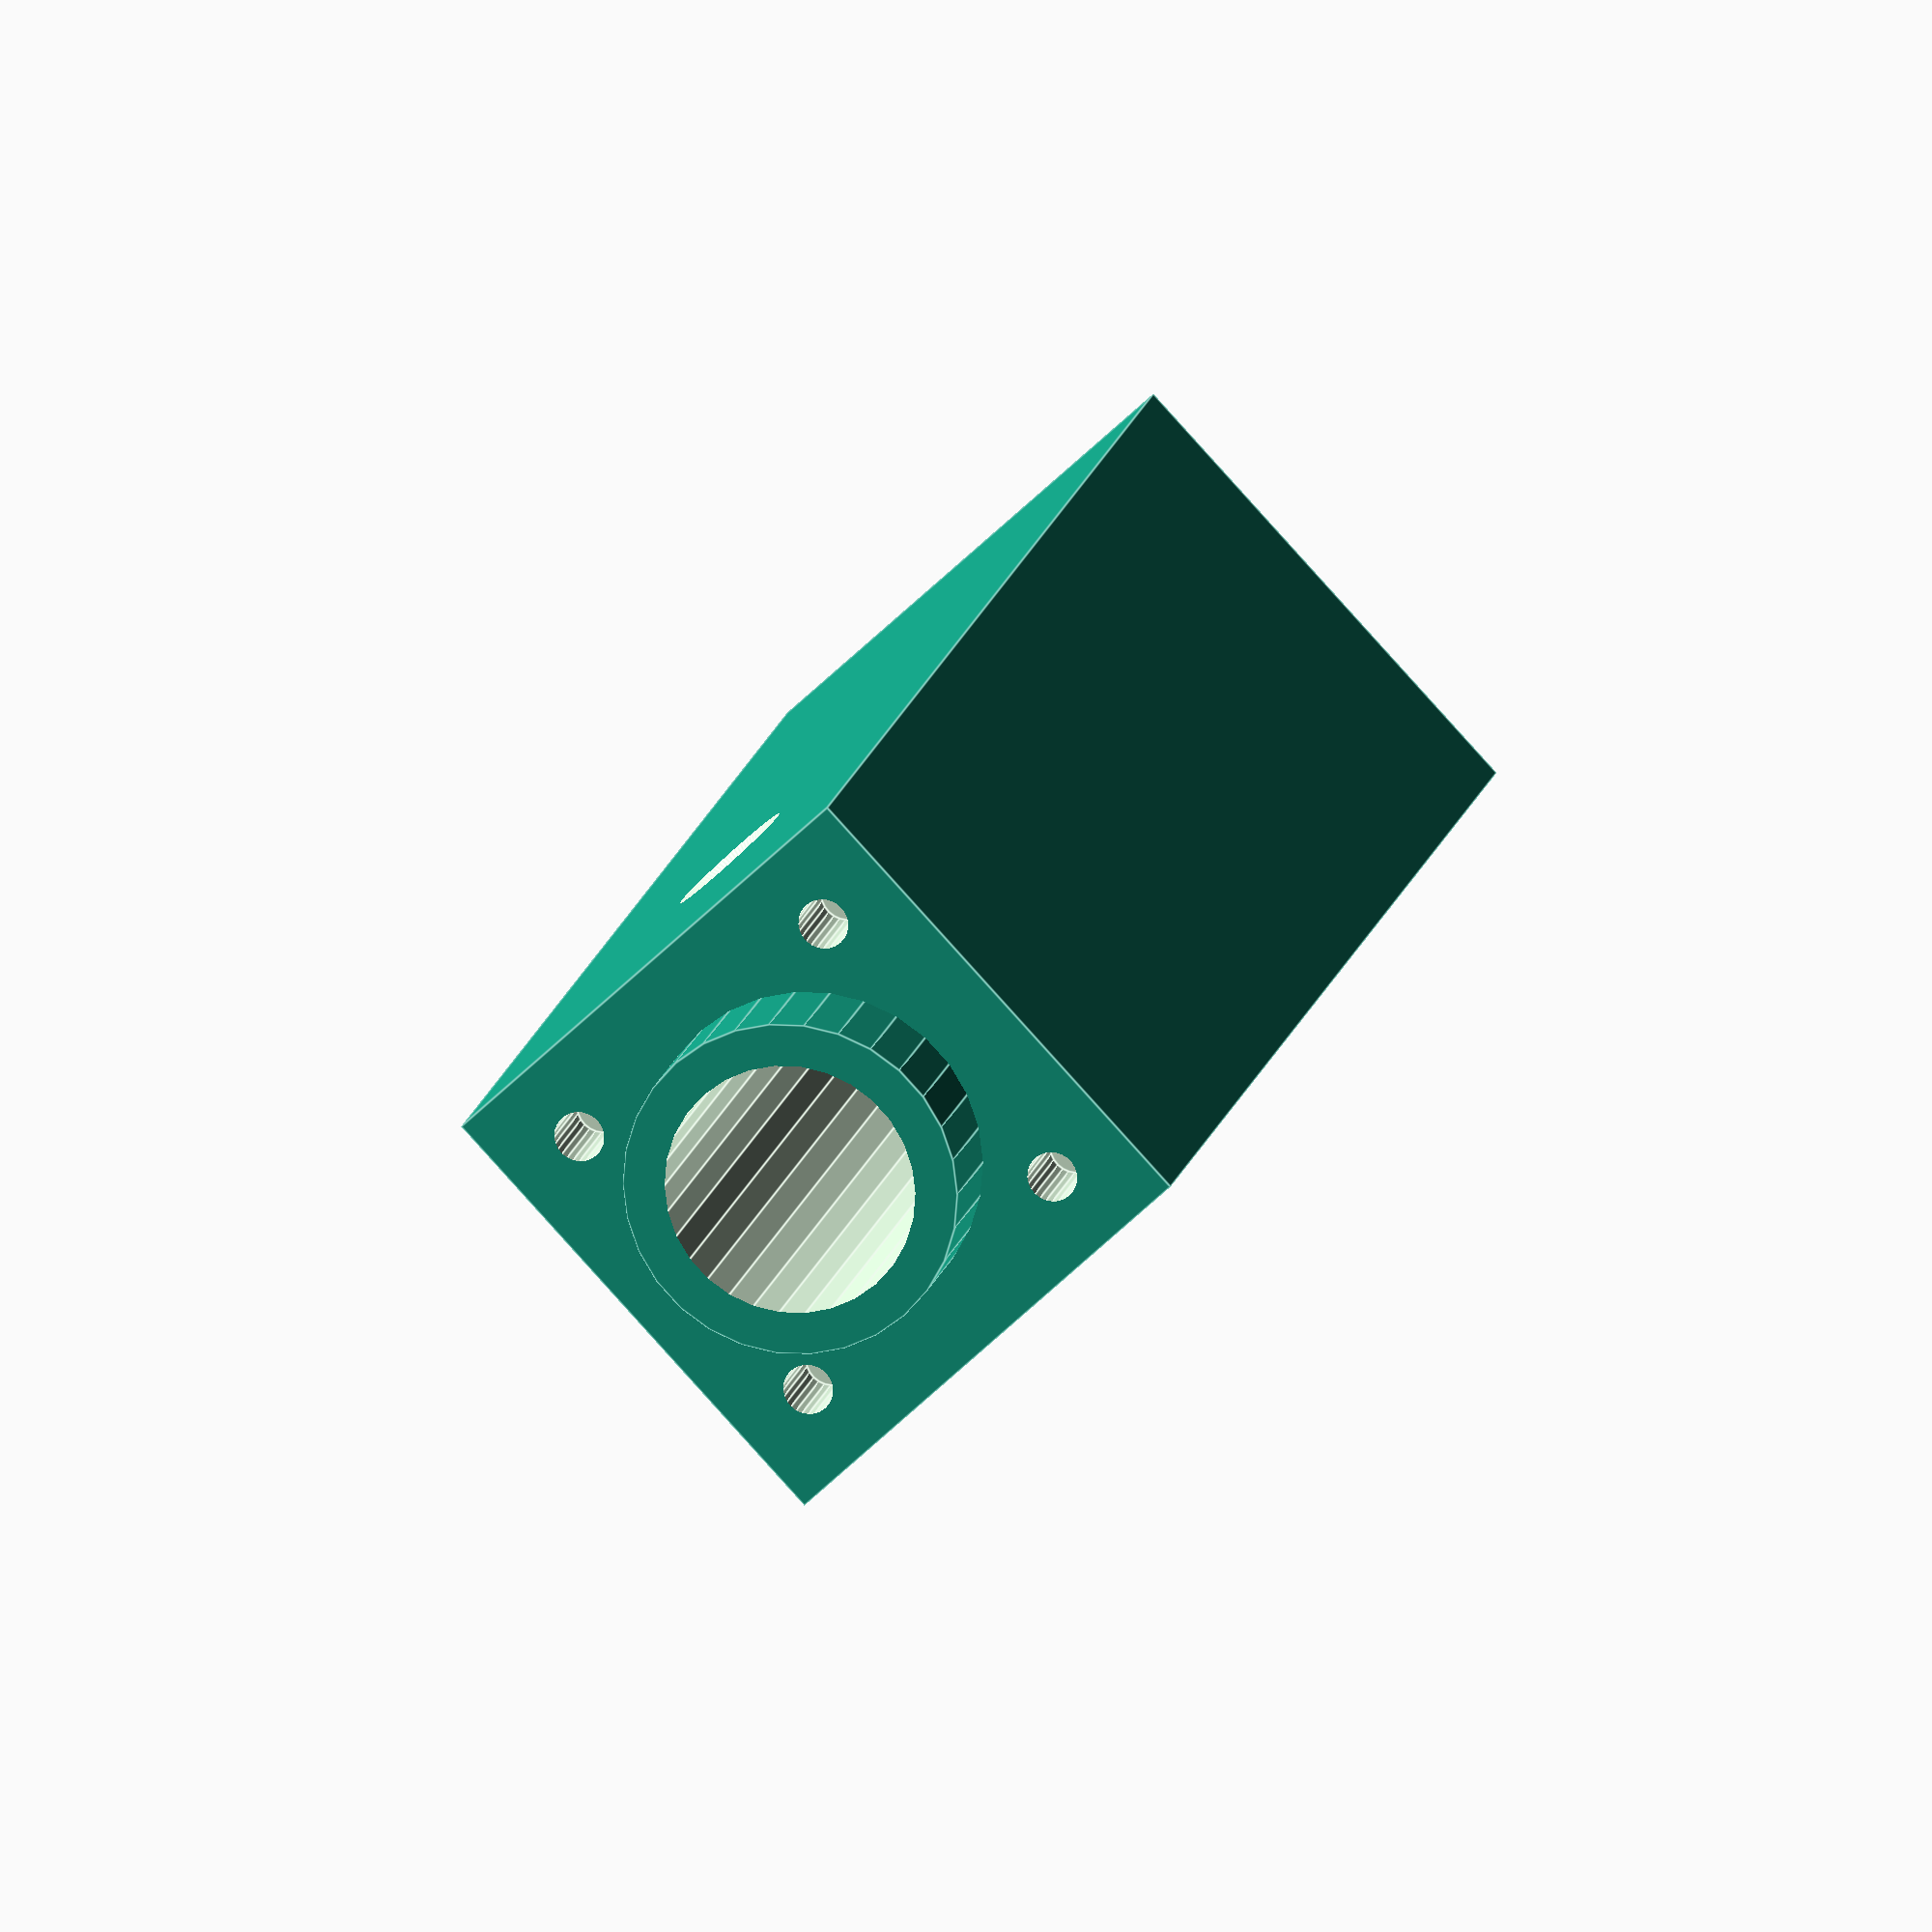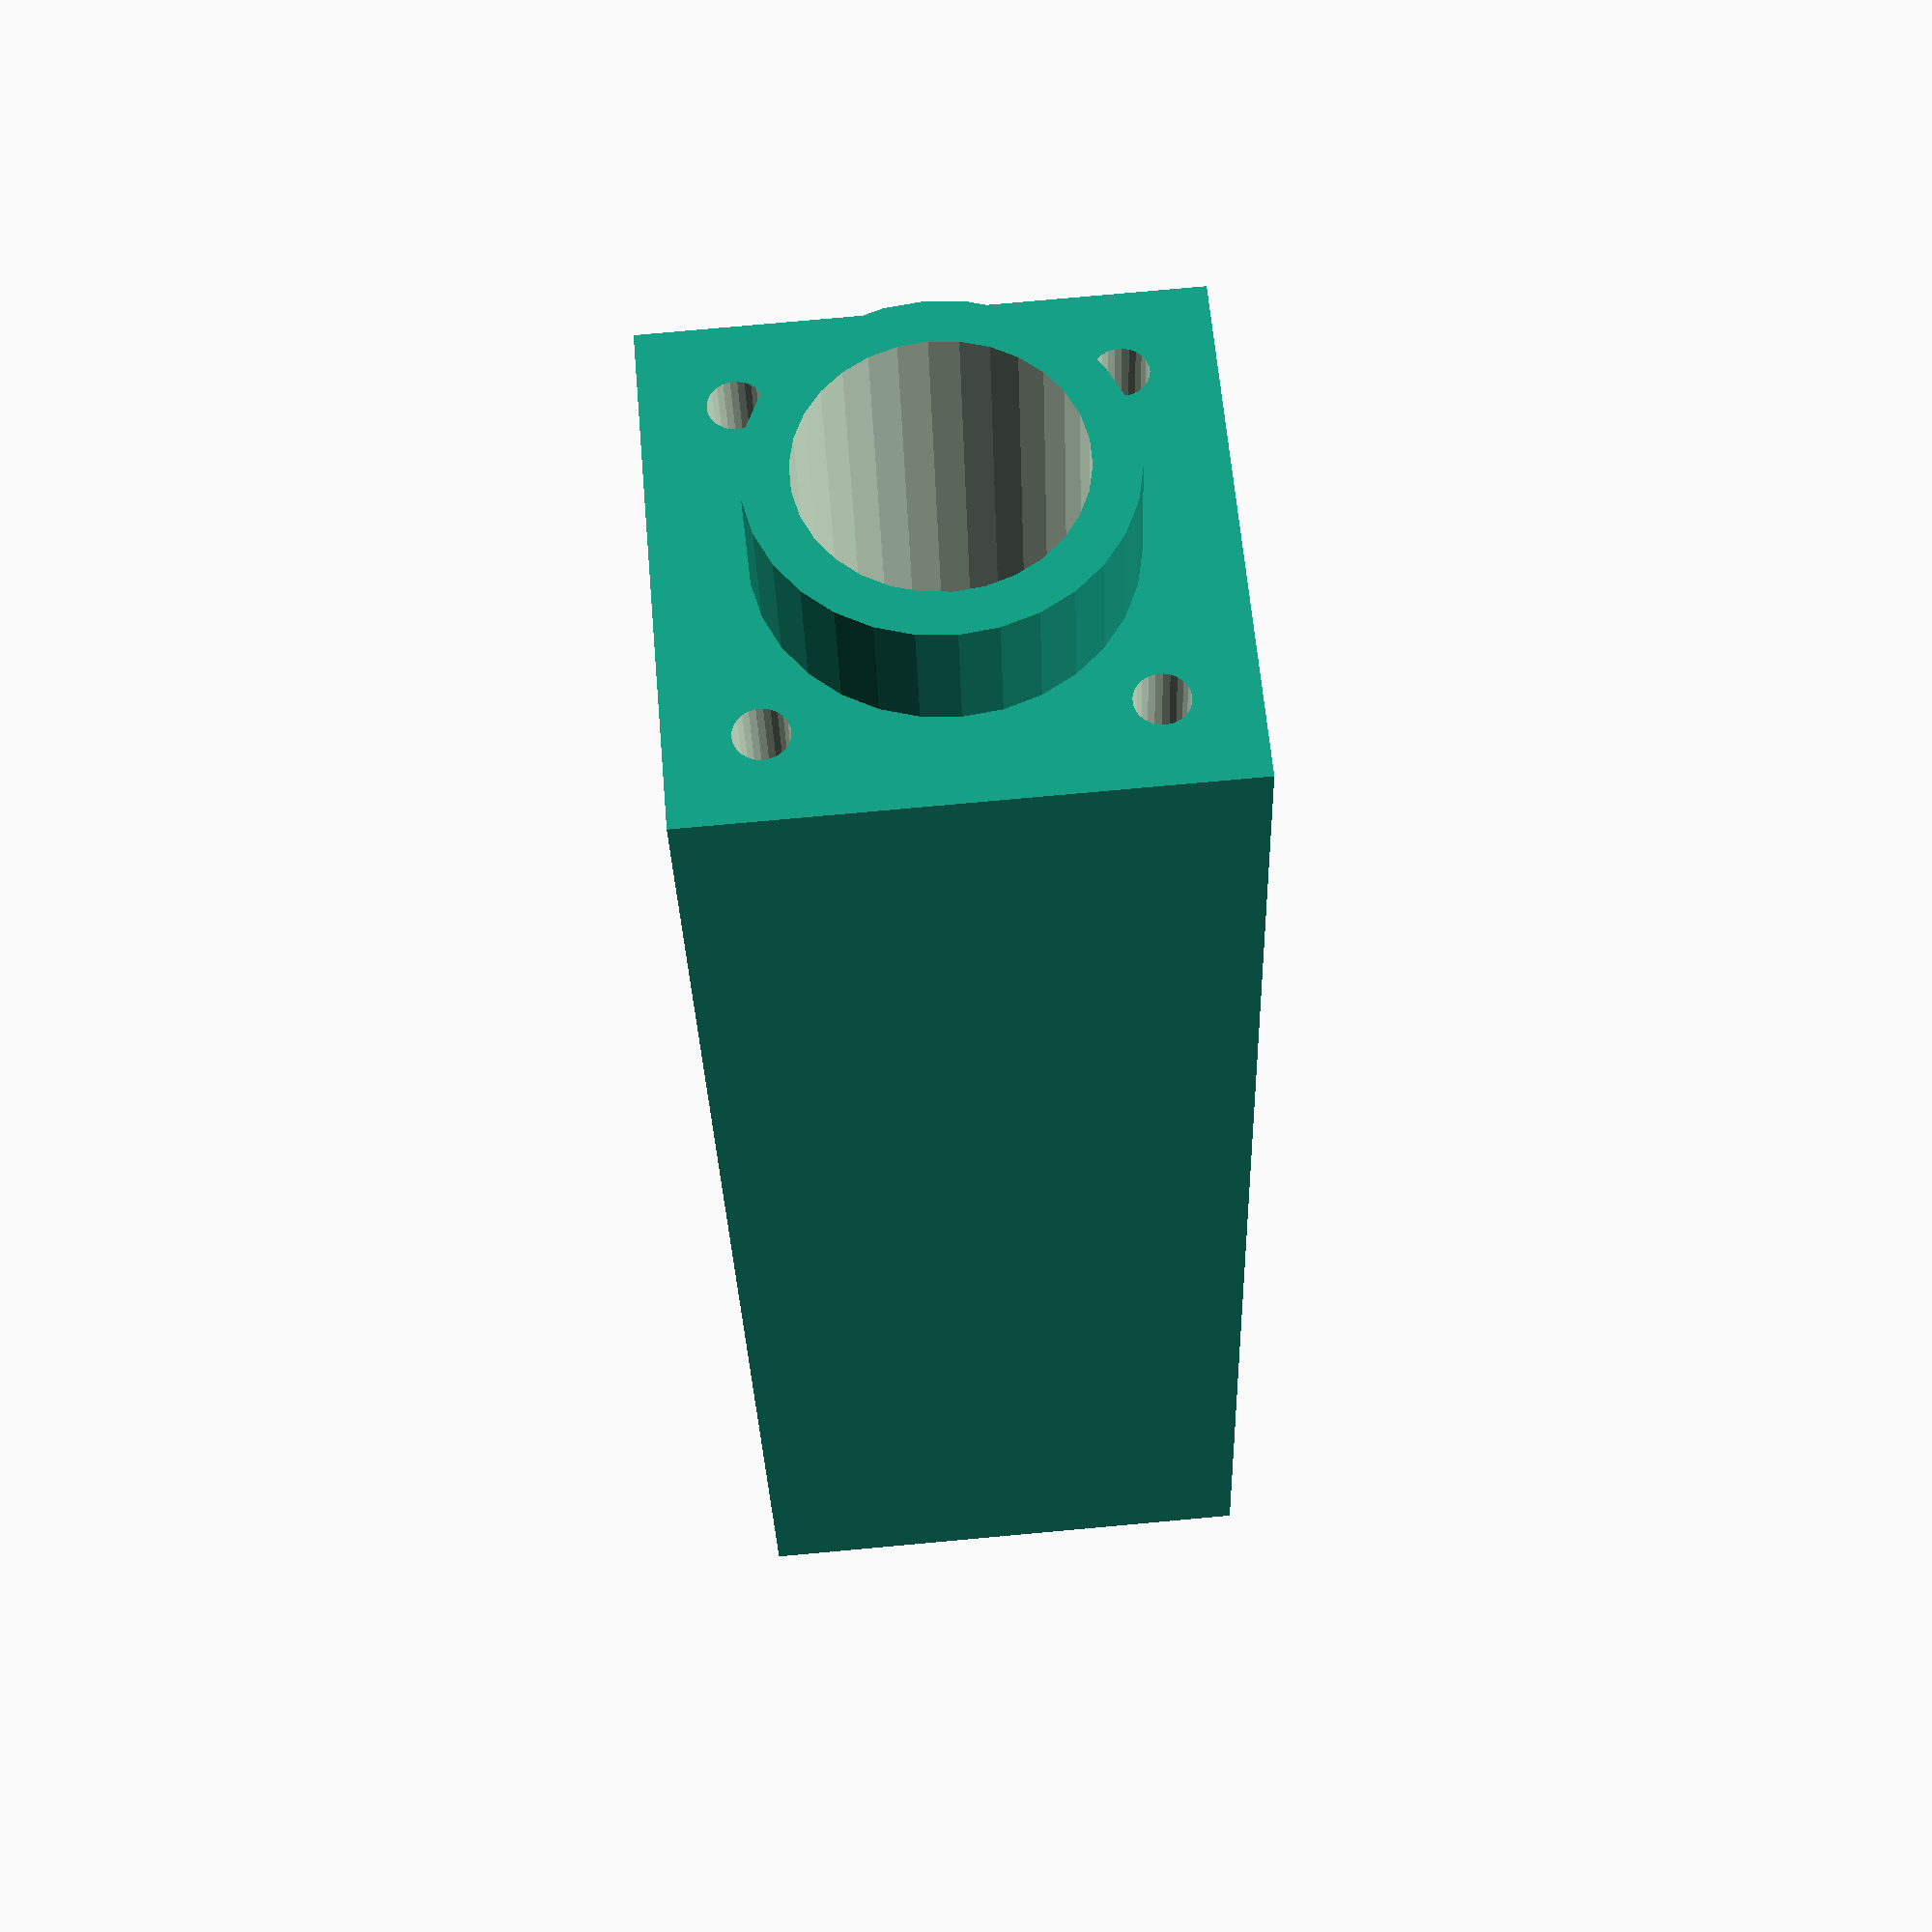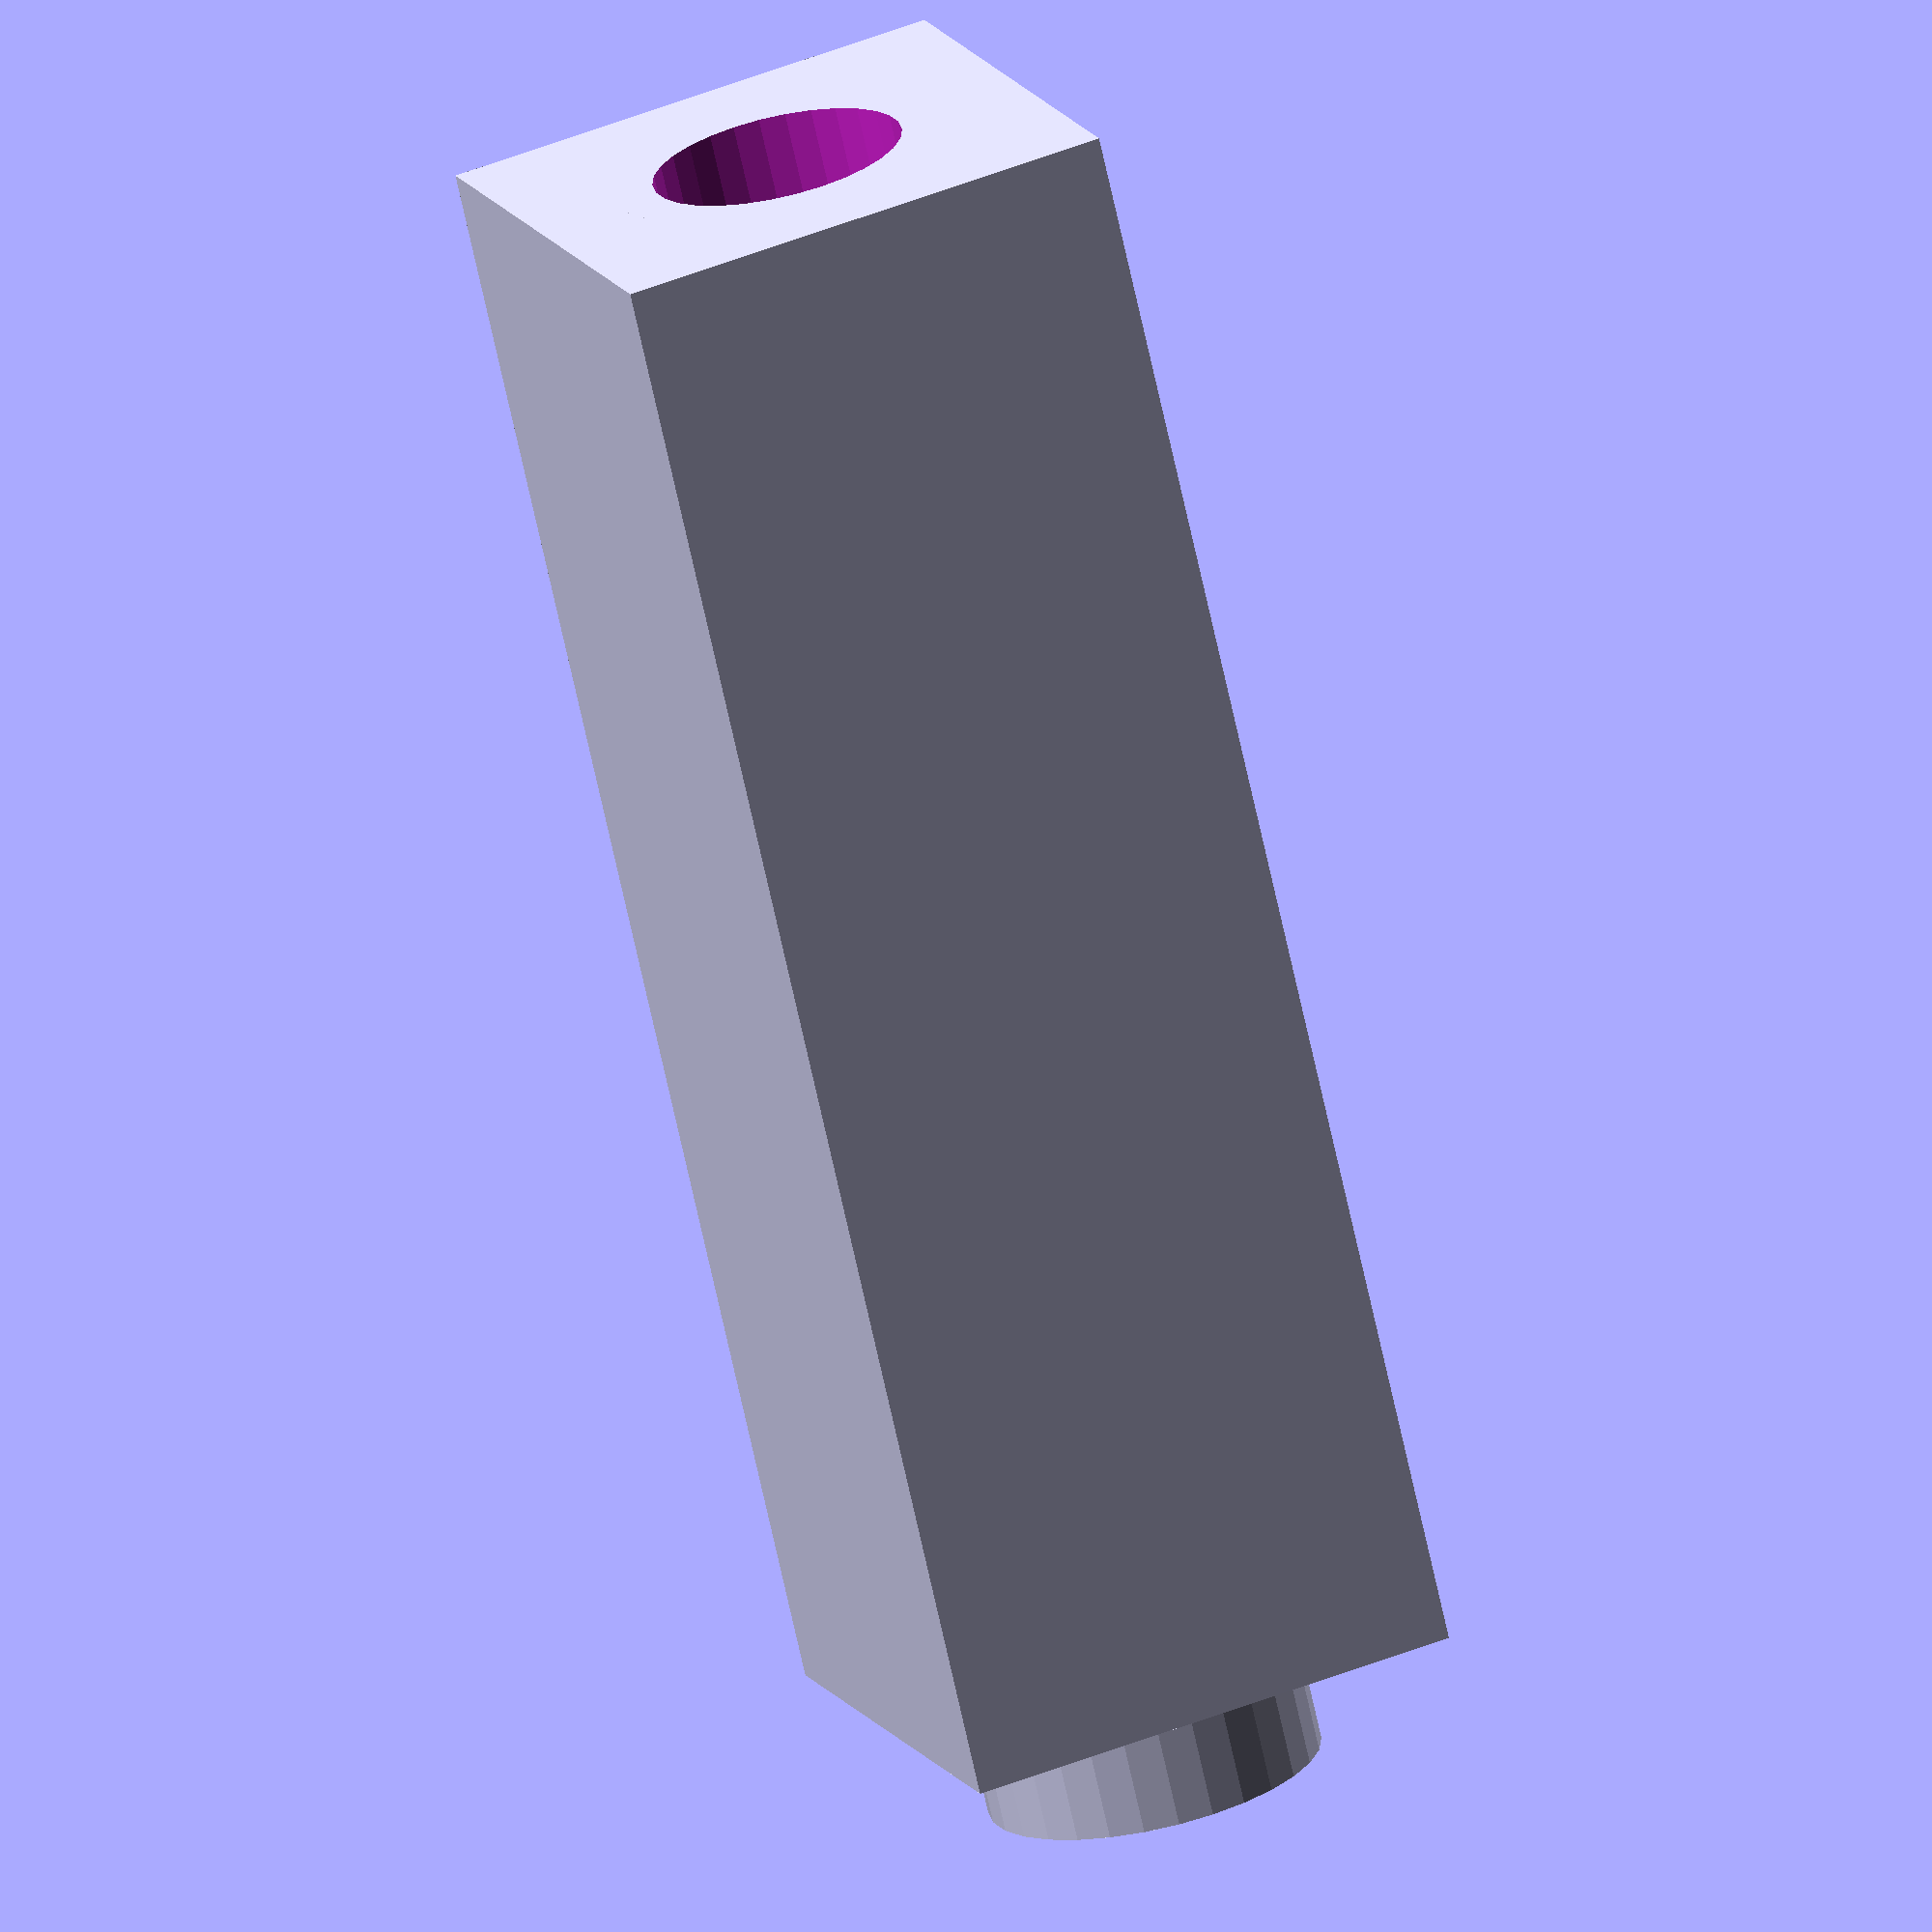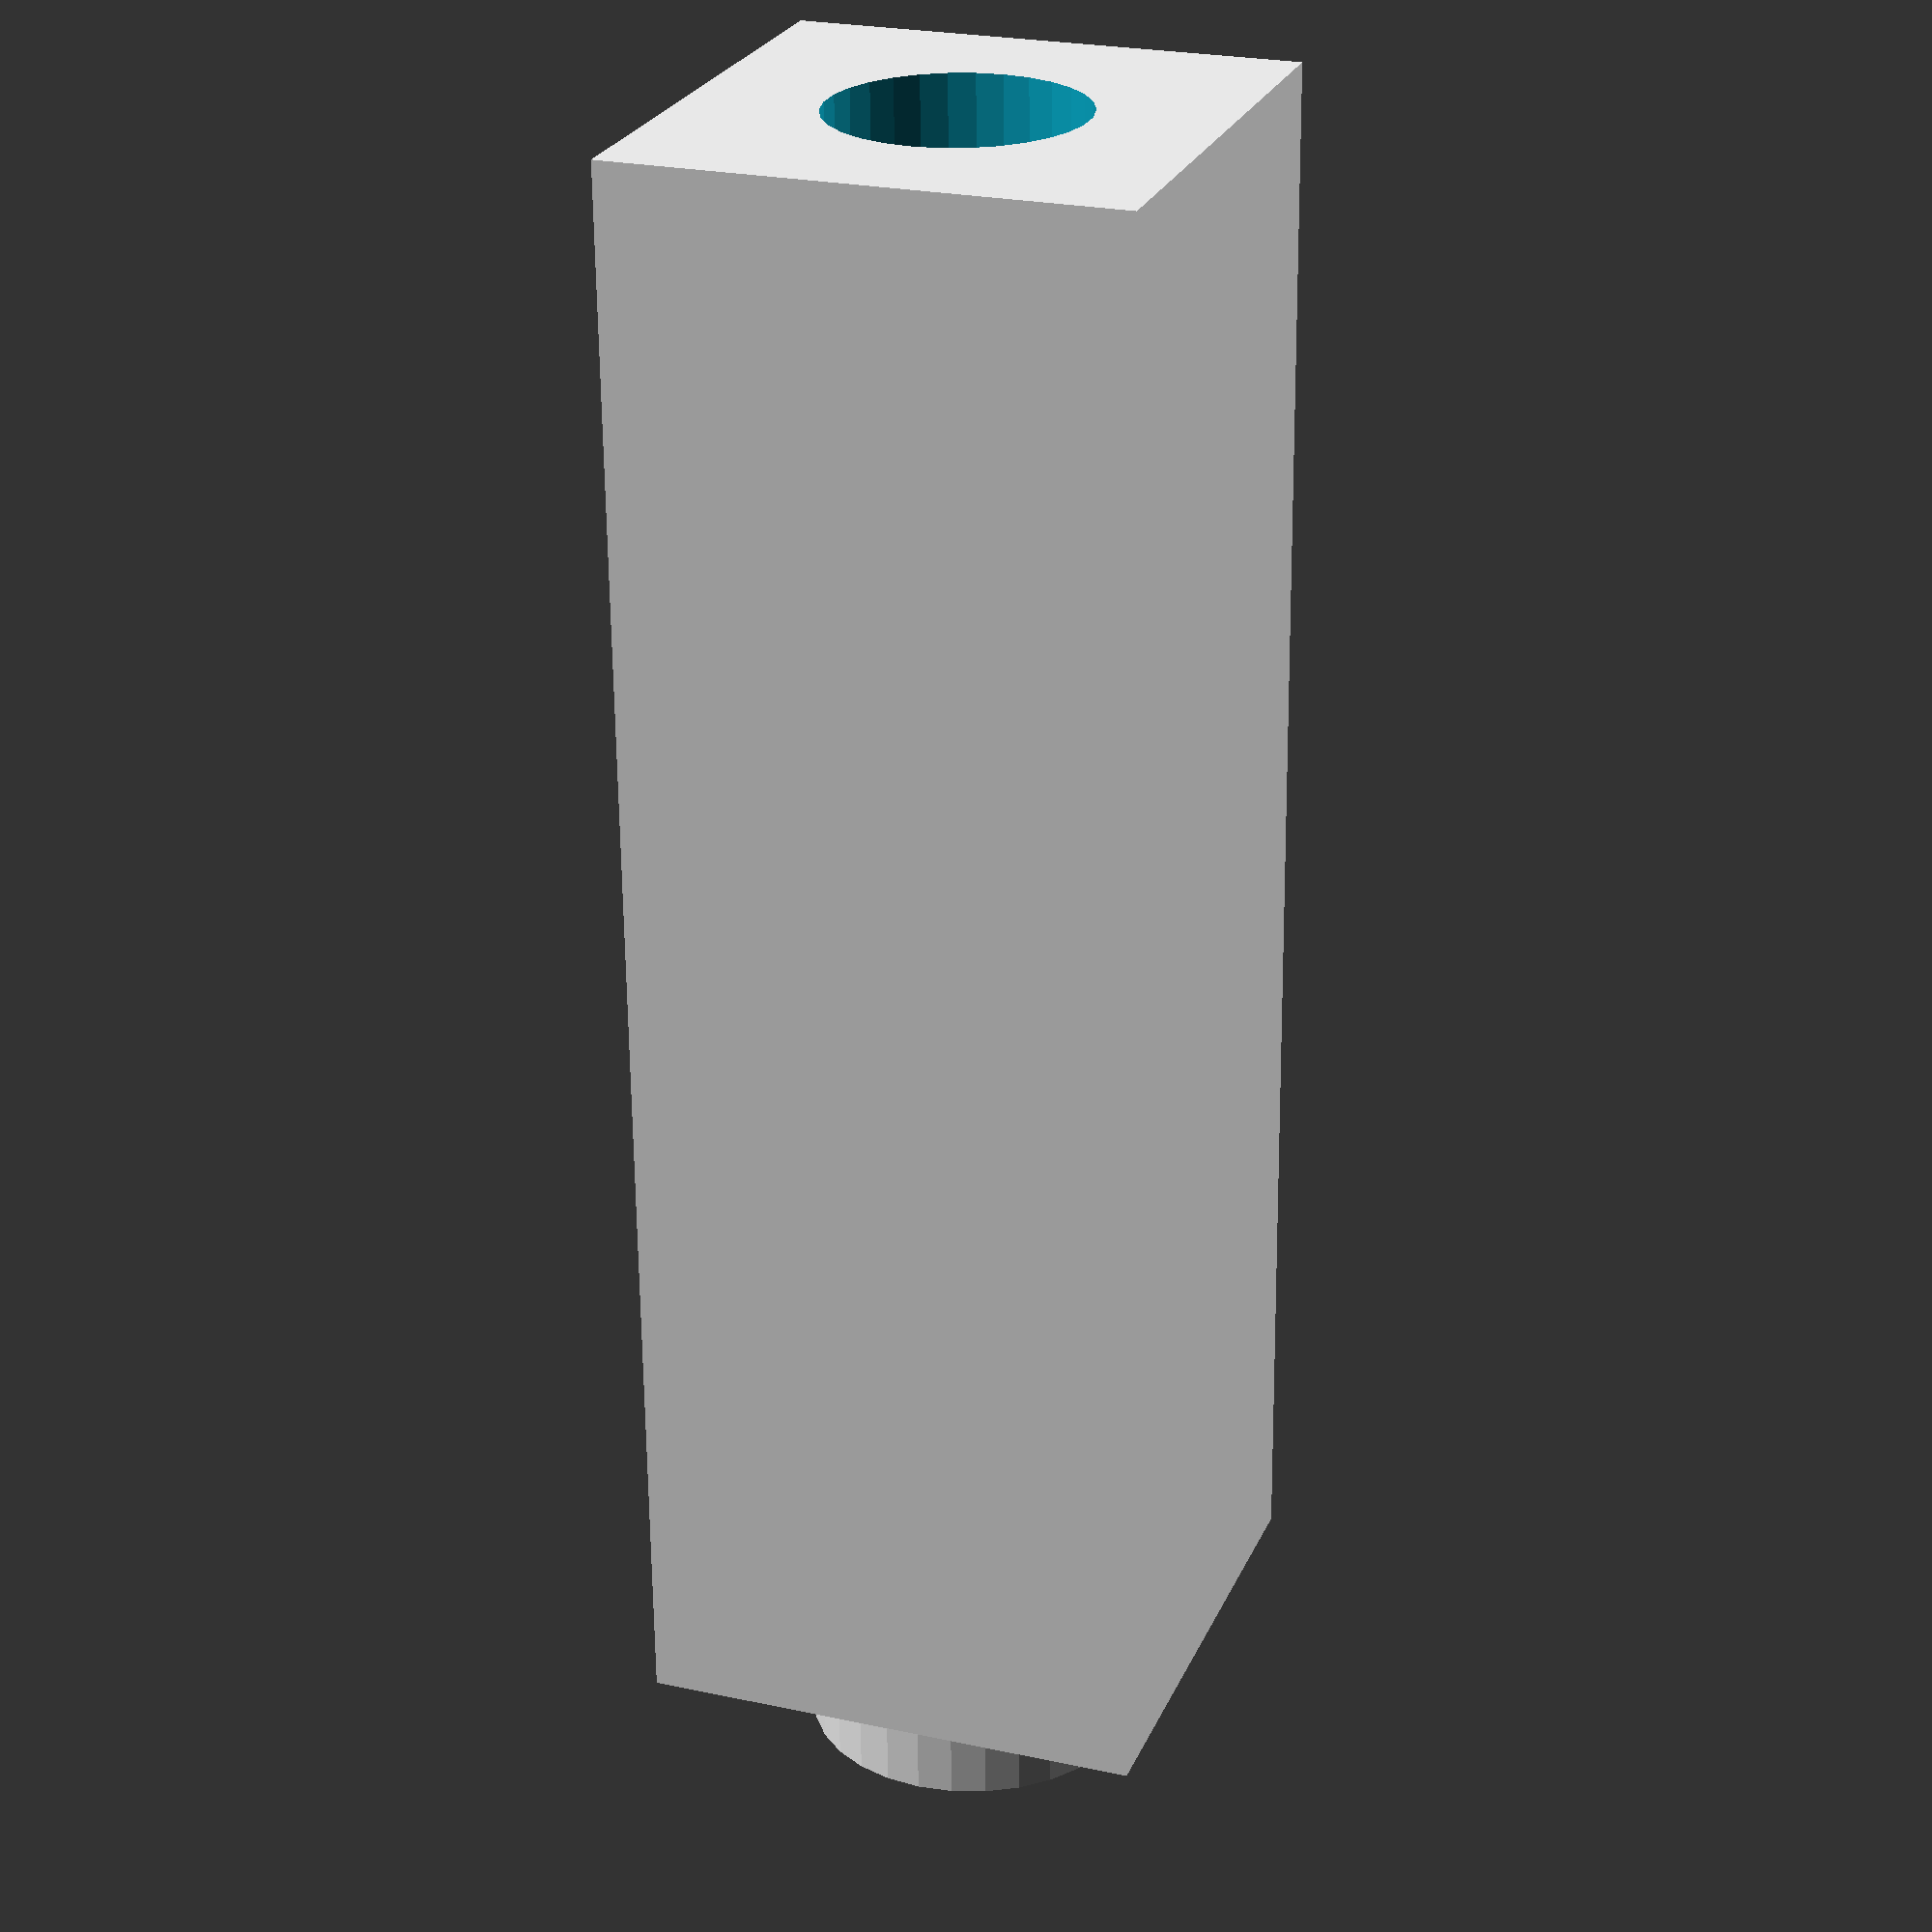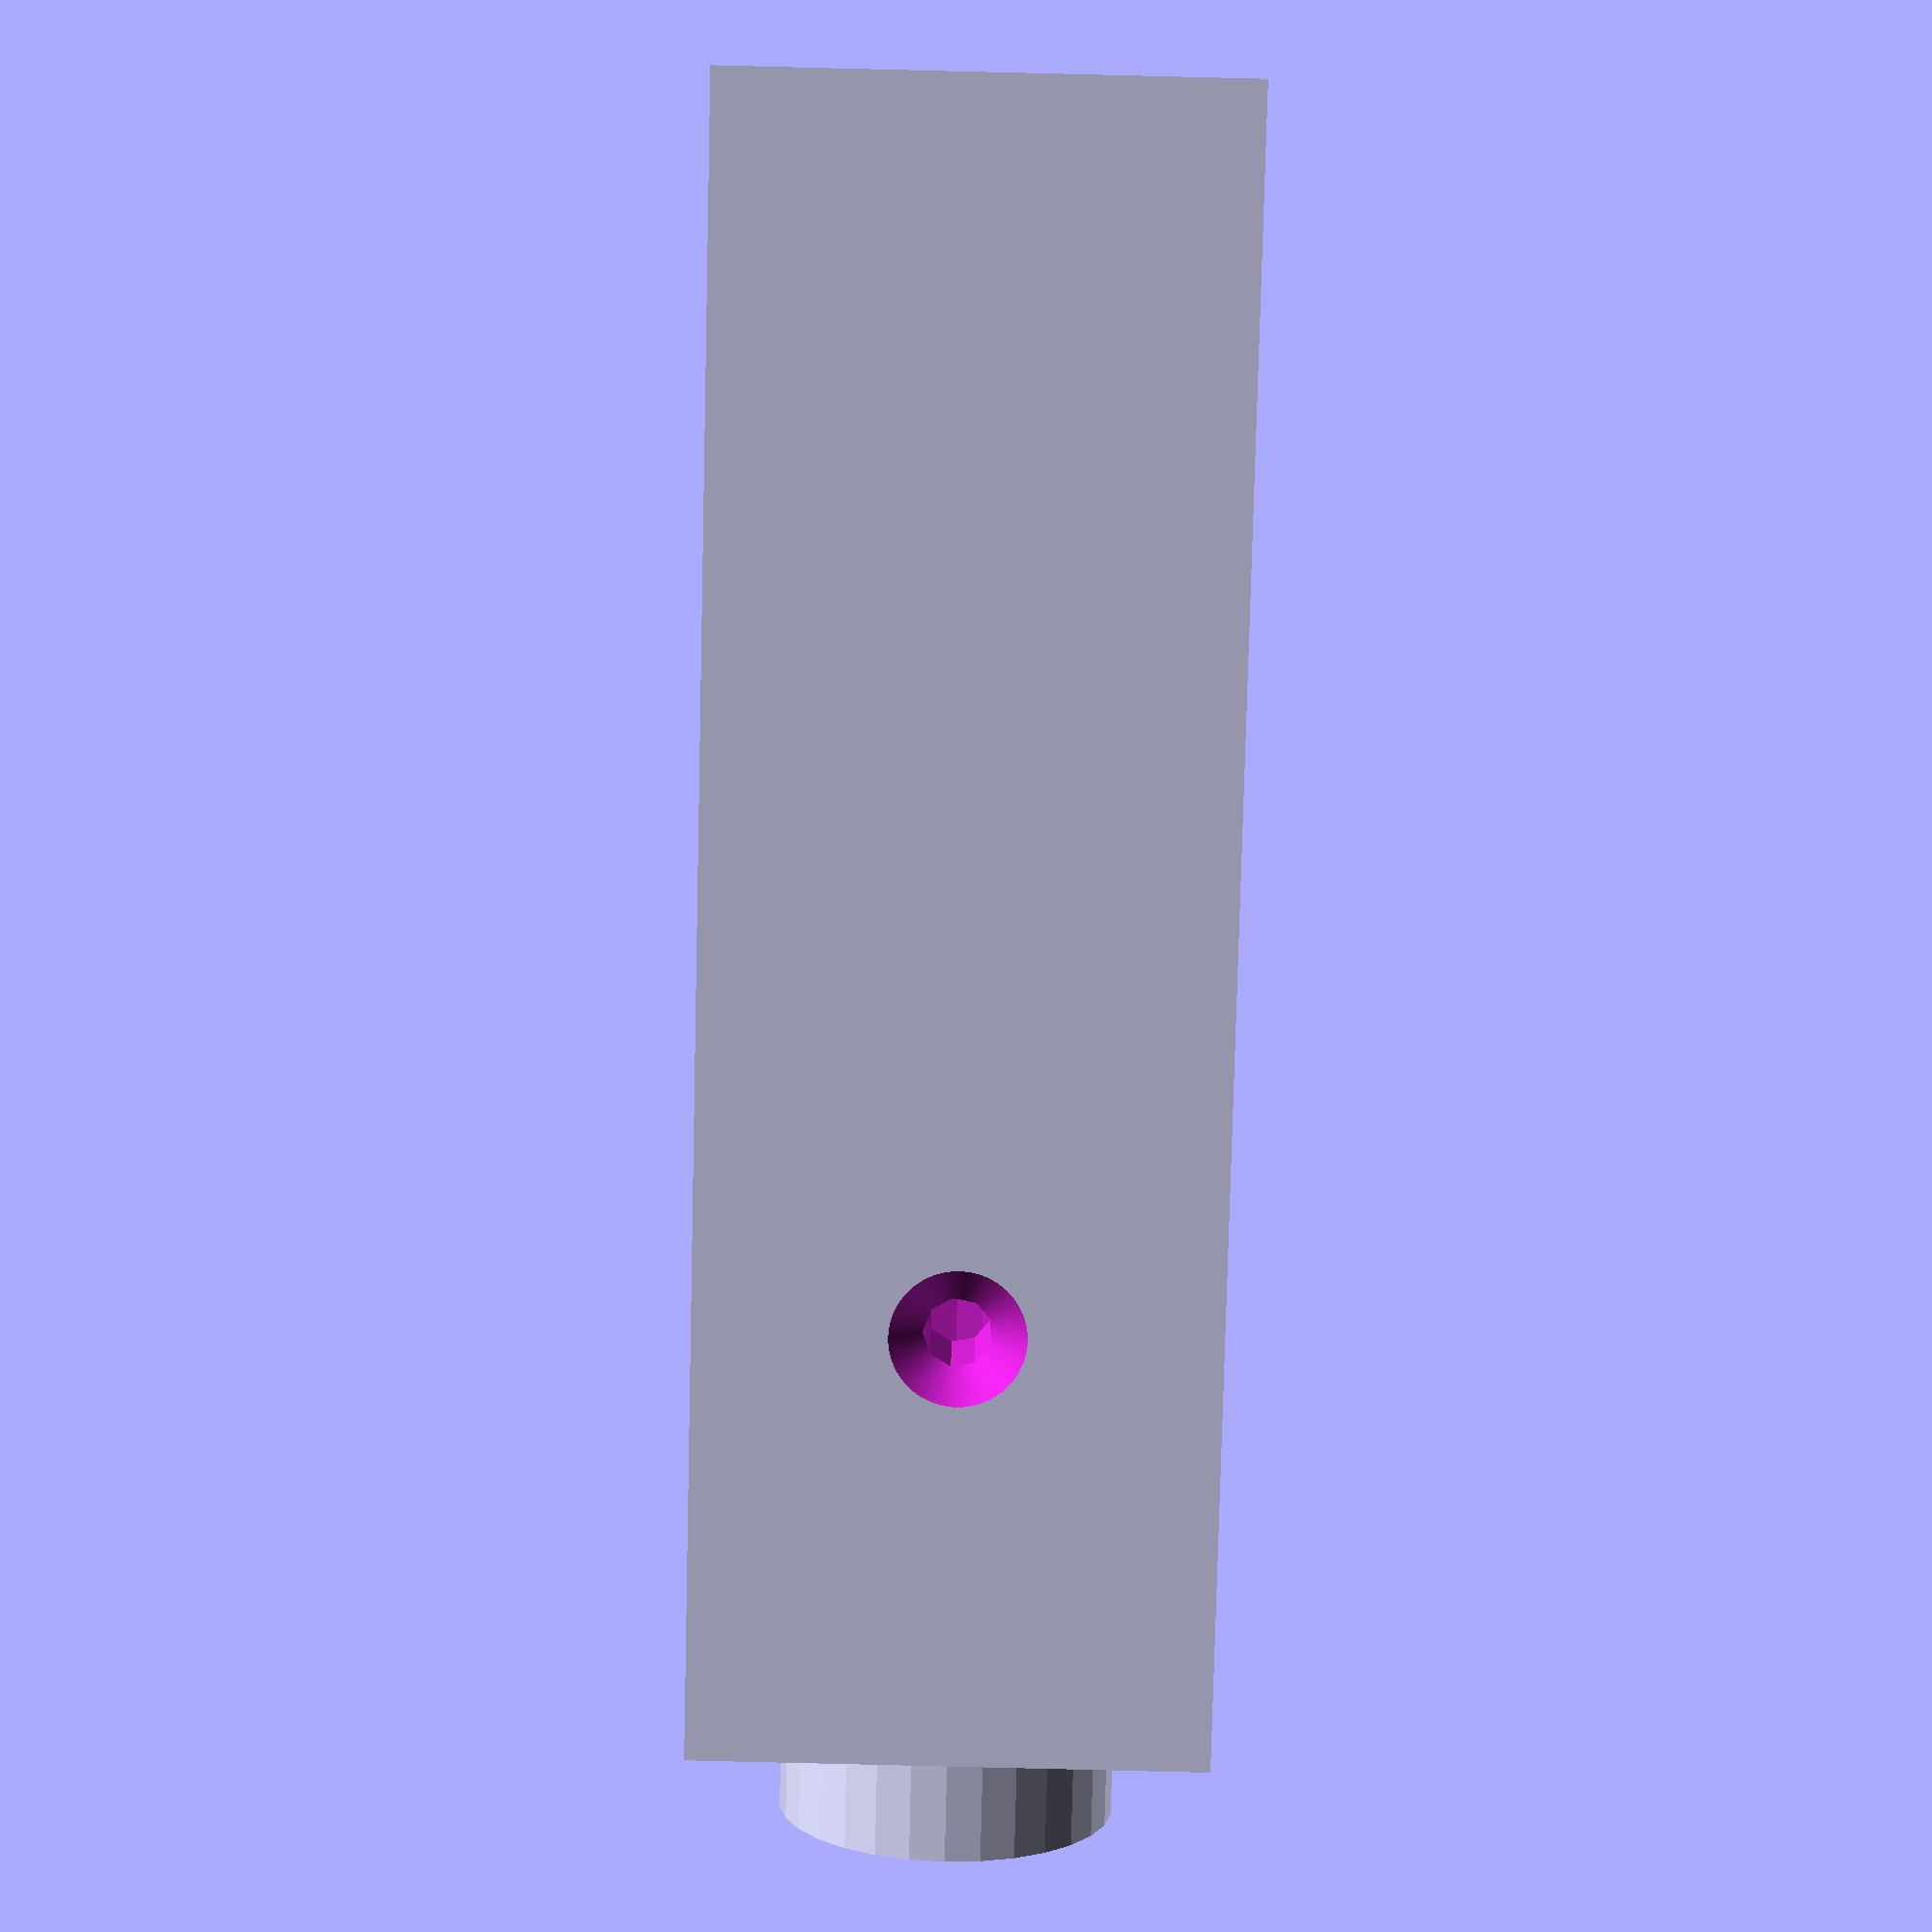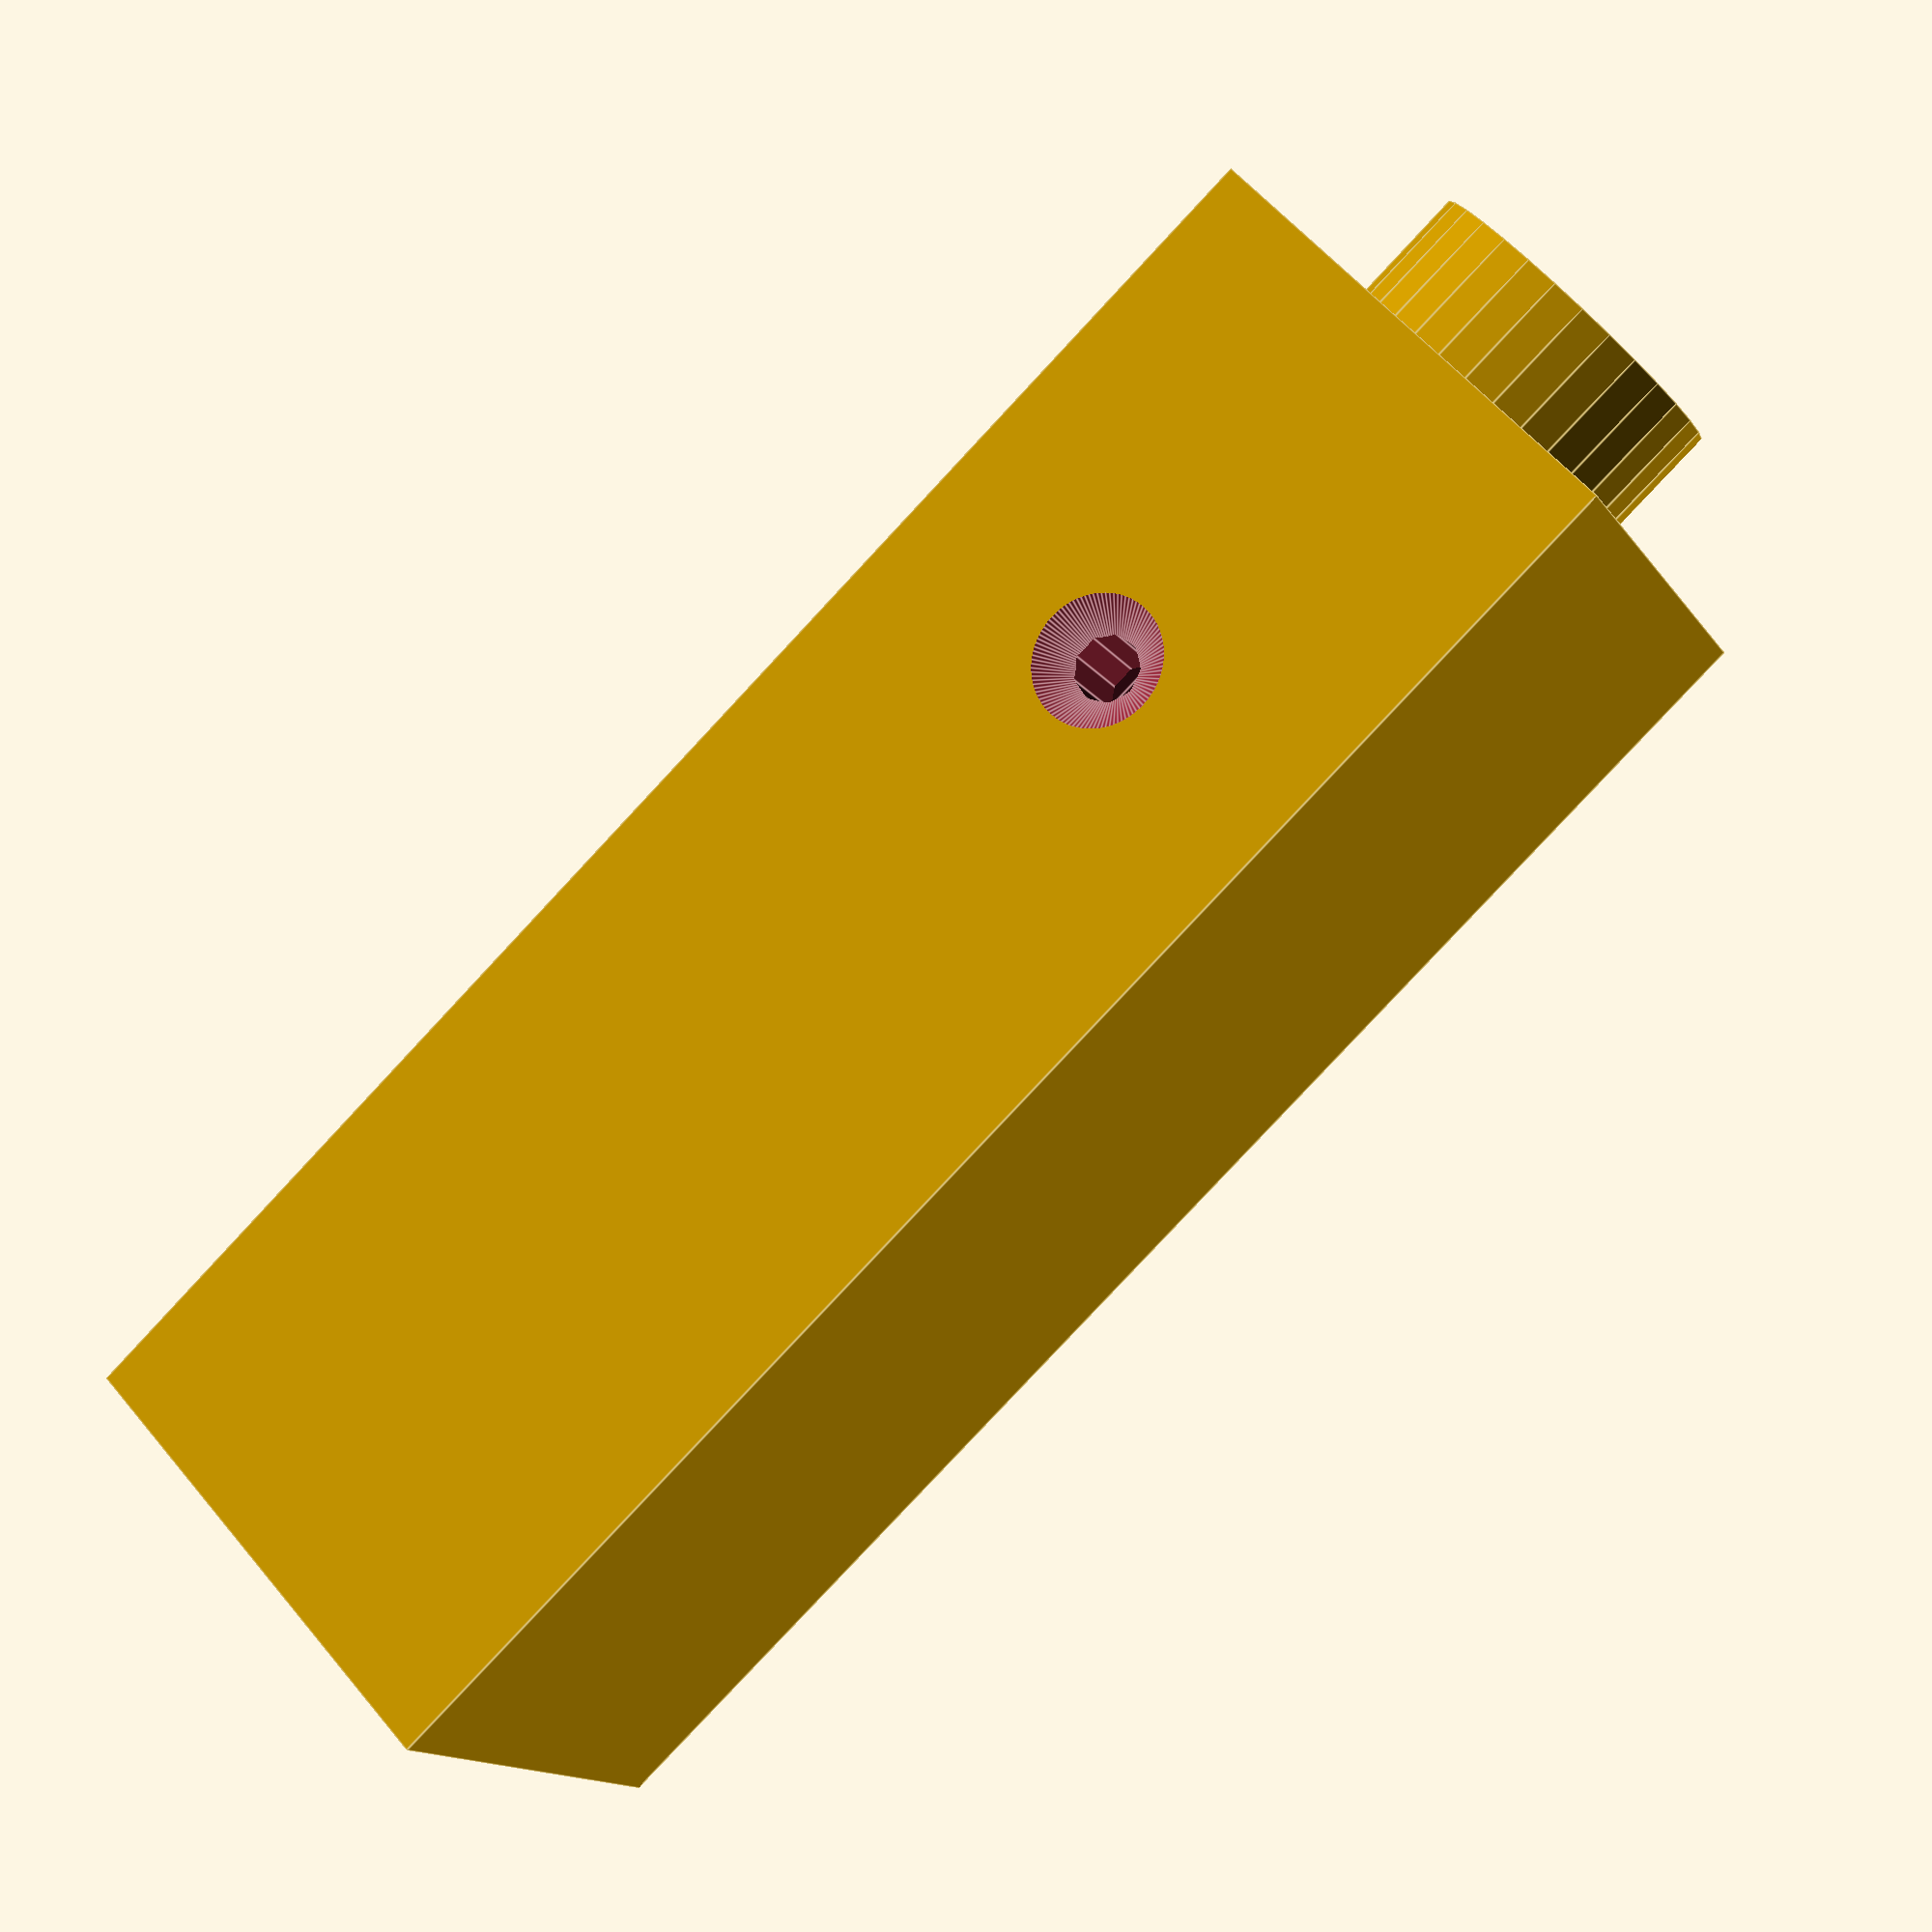
<openscad>
inch=25.4;

module index_housing(length=(5 + 1/8)*inch, blockSize=(1 + 1/2)*inch,
     bossLength=3/8*inch, bossD=inch,
     id=0.750*inch, screwD=3.8, screwDepth=5/16*inch, screwGap=inch,
	  sideHoleD=5.1, sideHolePos=(1+1/4)*inch) {
     difference() {
	  union() {
	       cube([blockSize, length-bossLength, blockSize], center=true);
	       translate([0,bossLength/2,0]) {
		    rotate([90,0,0]) {
			 cylinder(d=bossD, h=length, center=true);
		    }
	       }
	  }
	  // Through holes
	  rotate([90,0,0]) {
	       cylinder(d=id, h=length*2, center=true);
	       for (y=[-1,1]) {
		    for (x=[-1,1]) {
			 translate([x*screwGap/2,y*screwGap/2,
				    -length/2+bossLength/2+screwDepth/2])
			      cylinder(d=screwD, h=screwDepth+1, center=true, $fn=25);
		    }
	       }
	  }
	  // side hole
	  rotate([0,-90,0]) translate([0,length/2-bossLength/2-sideHolePos,0]) {
	  cylinder(d=sideHoleD, h=blockSize, center=false);
	  // I fudged the 82 degree csk should really pass that angle as a parameter and do trig.
	  translate([0,0,15])
	       cylinder(d2=sideHoleD*2, d1=0, h=blockSize/2+0.1-15, center=false, $fn=100);
	  
	  }
    }
}

index_housing();

</openscad>
<views>
elev=62.8 azim=163.3 roll=134.4 proj=o view=edges
elev=103.3 azim=164.4 roll=95.2 proj=p view=wireframe
elev=311.1 azim=212.3 roll=246.2 proj=o view=wireframe
elev=335.9 azim=178.5 roll=289.7 proj=p view=solid
elev=80.0 azim=269.5 roll=88.6 proj=p view=wireframe
elev=302.7 azim=61.6 roll=320.9 proj=p view=edges
</views>
